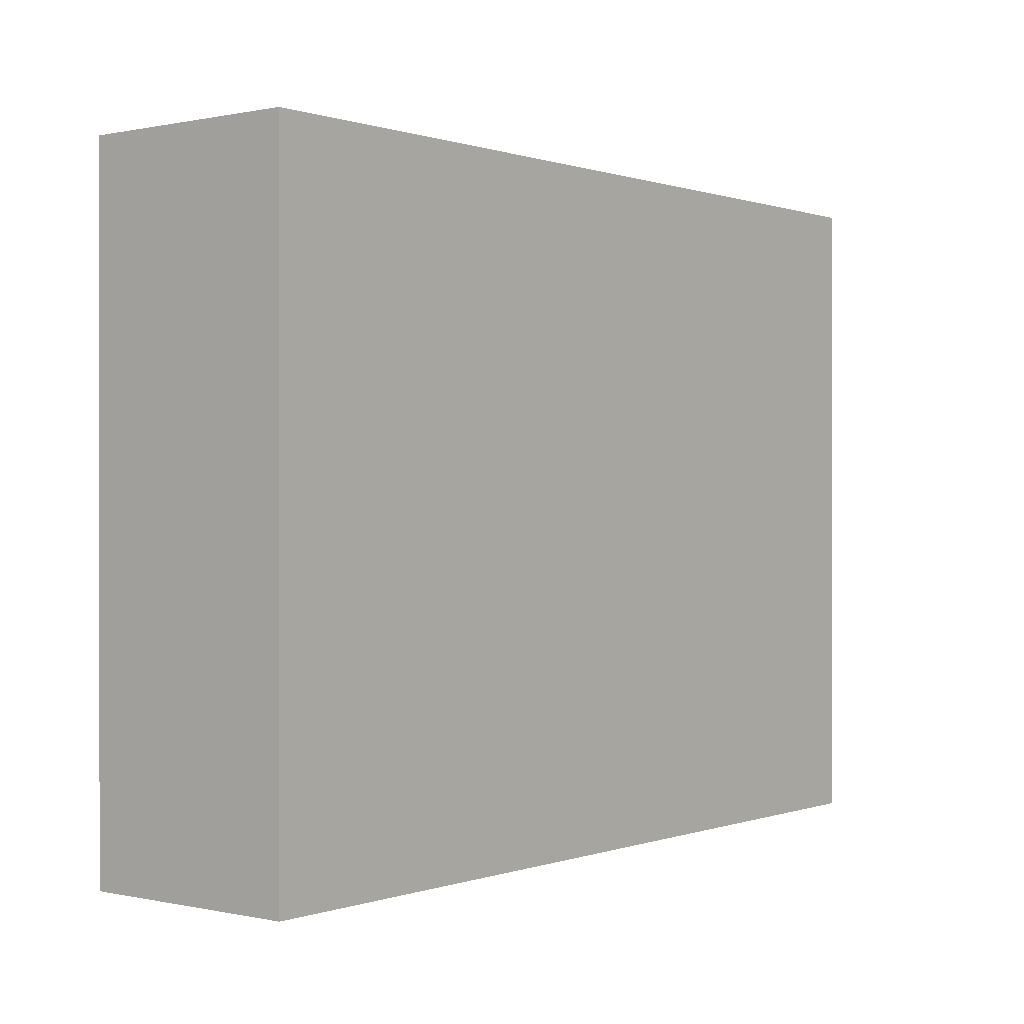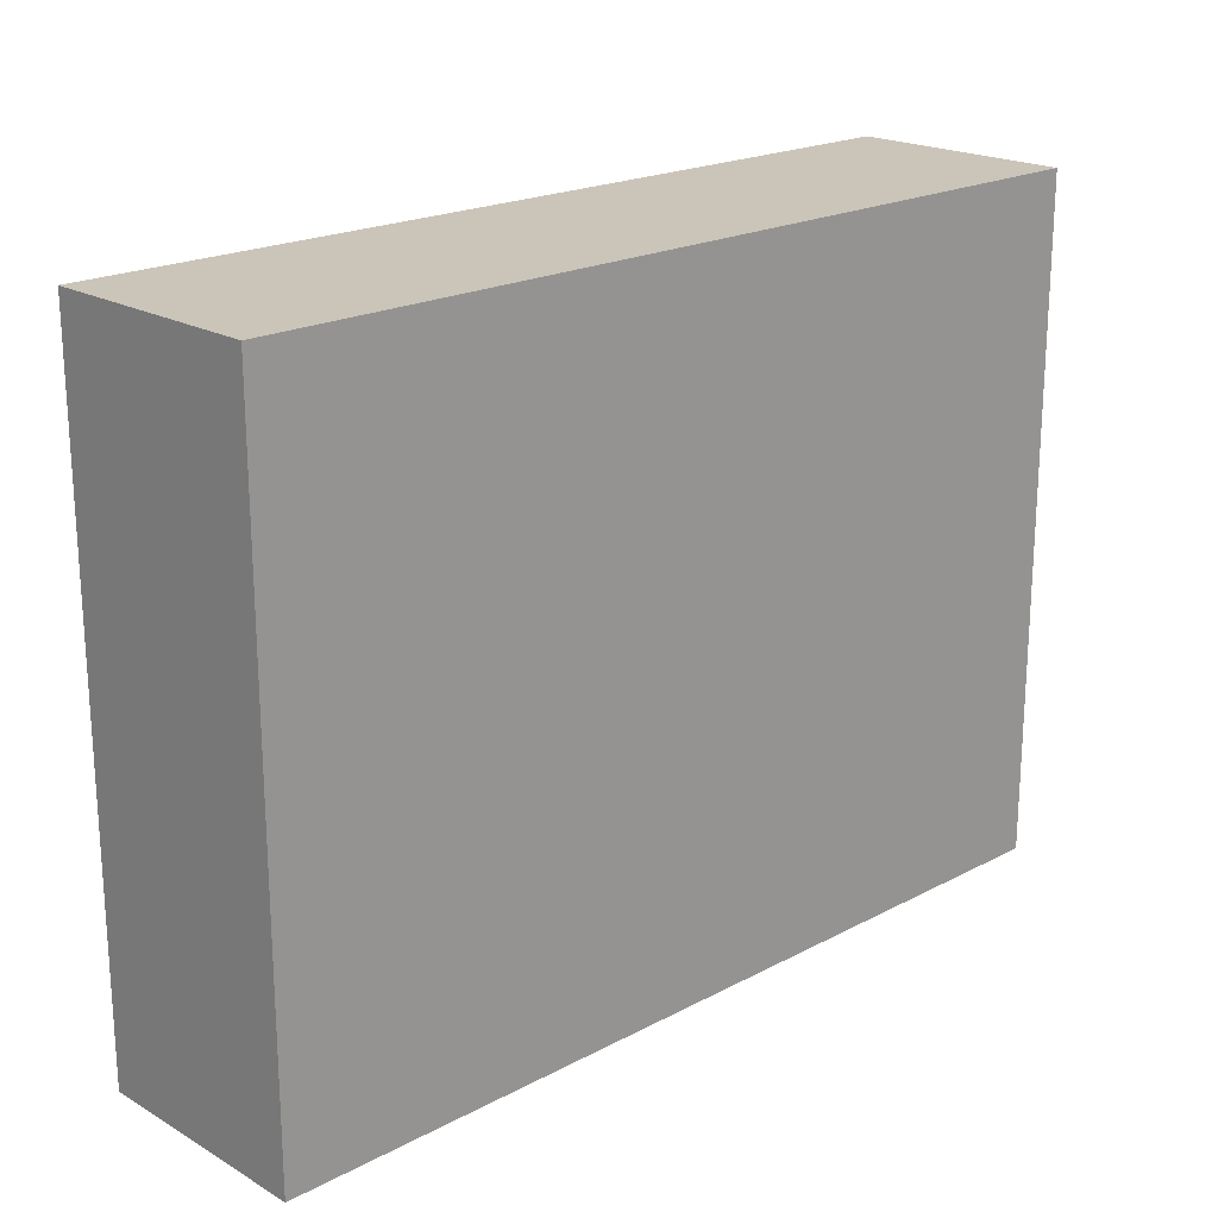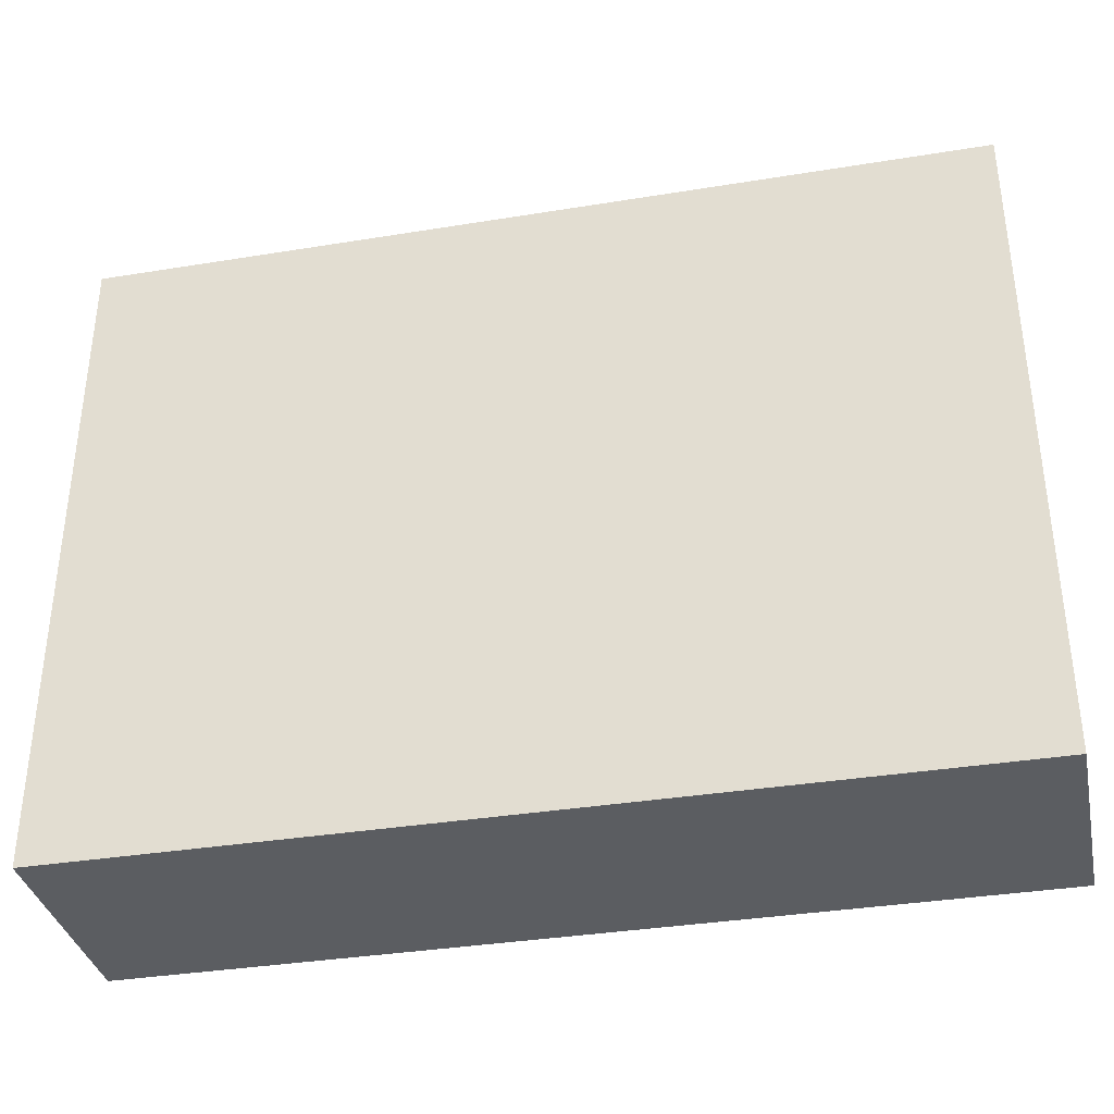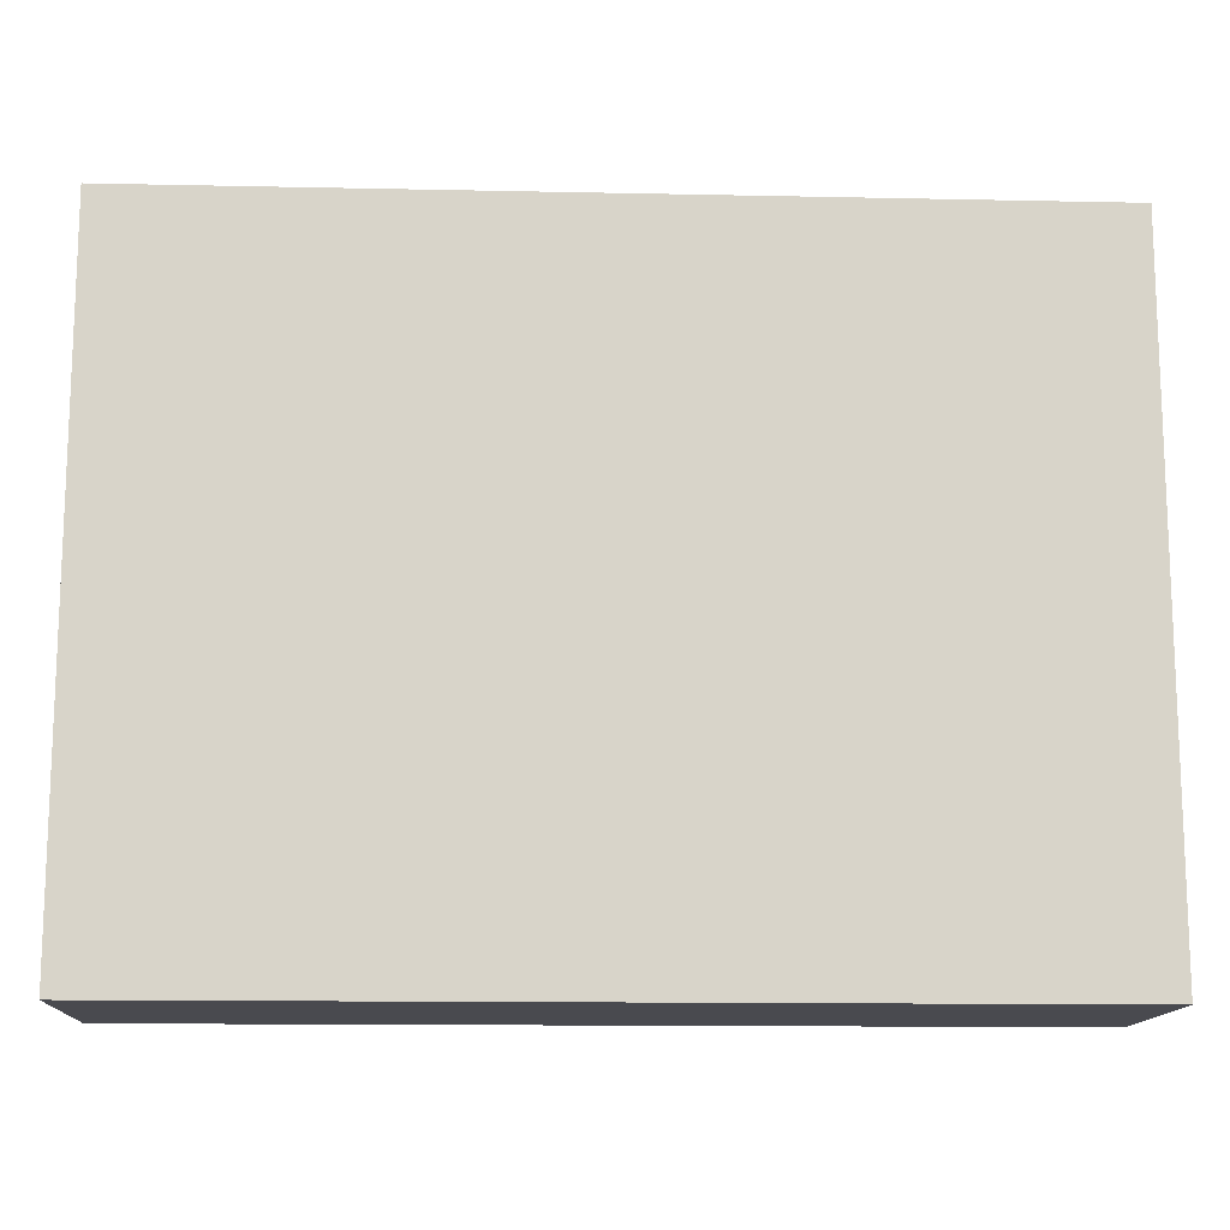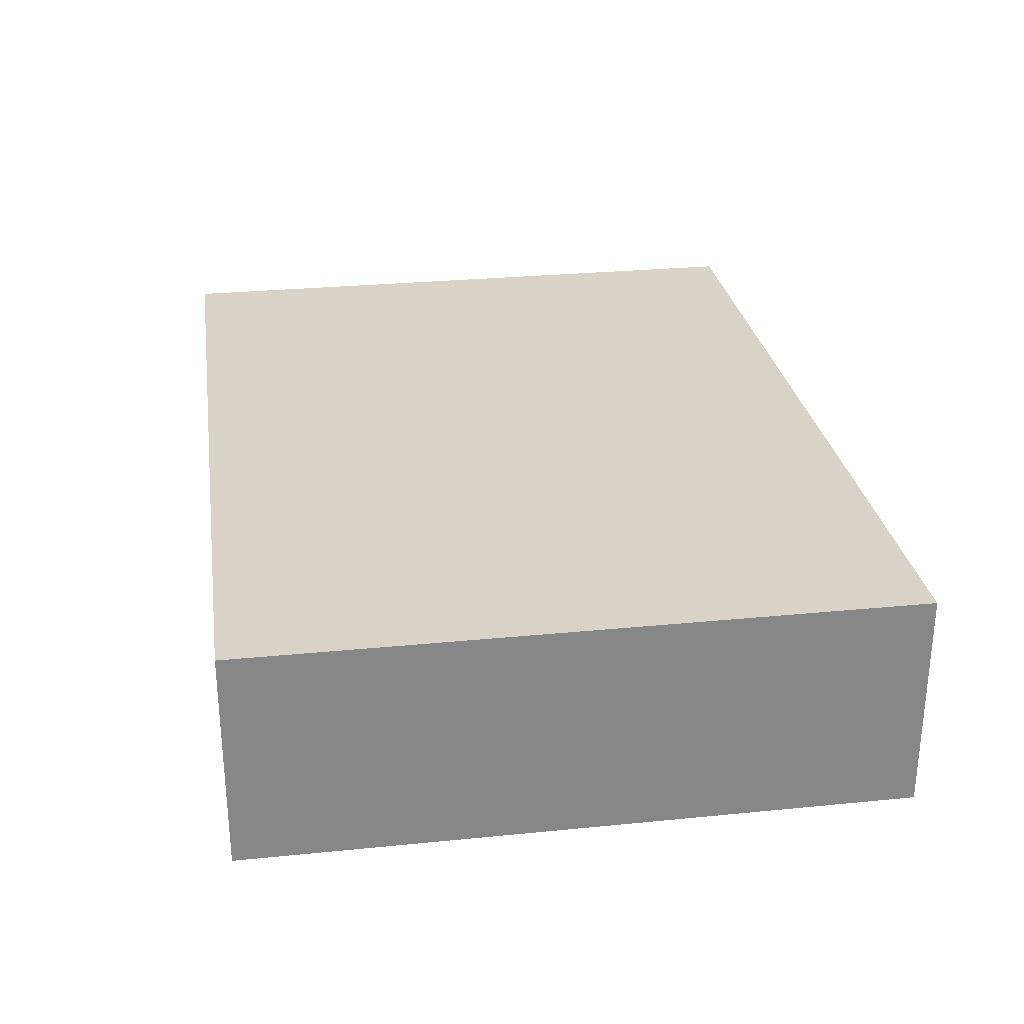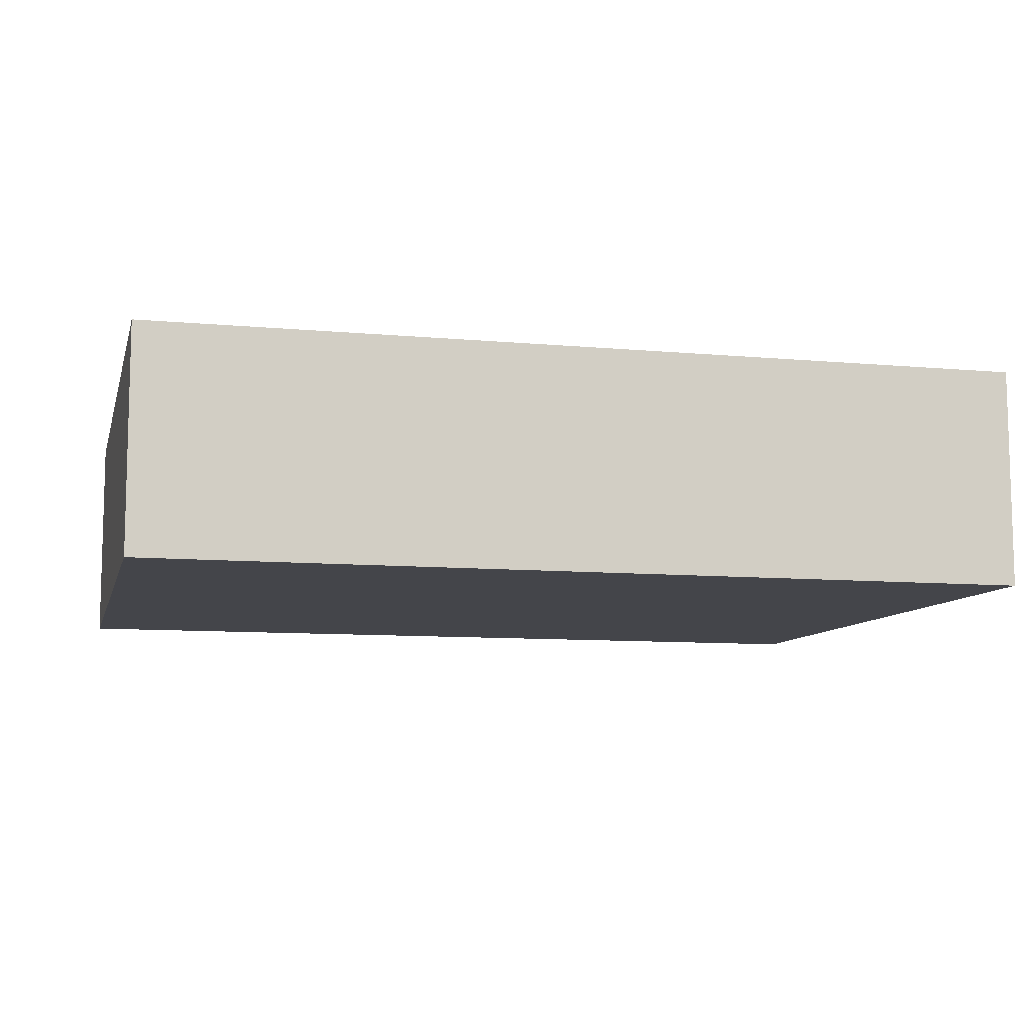
<metadata>
{"format":"obj","ext":"obj","renderer":"f3d","projection":"perspective","resolution":1024,"background":"white","views":[{"elev":0.3,"azim":-51.4,"up":"+Y"},{"elev":20.3,"azim":136.2,"up":"+Y"},{"elev":-35.7,"azim":12.1,"up":"+Y"},{"elev":-13.5,"azim":177.3,"up":"+Y"},{"elev":28.0,"azim":-98.6,"up":"+Z"},{"elev":-9.2,"azim":-13.8,"up":"+Z"}]}
</metadata>
<code>
o Wall_Cube.002
v -1 -0.5 -0.5
v -1 1 -0.5
v -1 -0.5 -1
v -1 1 -1
v 1 -0.5 -0.5
v 1 1 -0.5
v 1 -0.5 -1
v 1 1 -1
f 1 2 4 3
f 3 4 8 7
f 7 8 6 5
f 5 6 2 1
f 3 7 5 1
f 8 4 2 6

</code>
